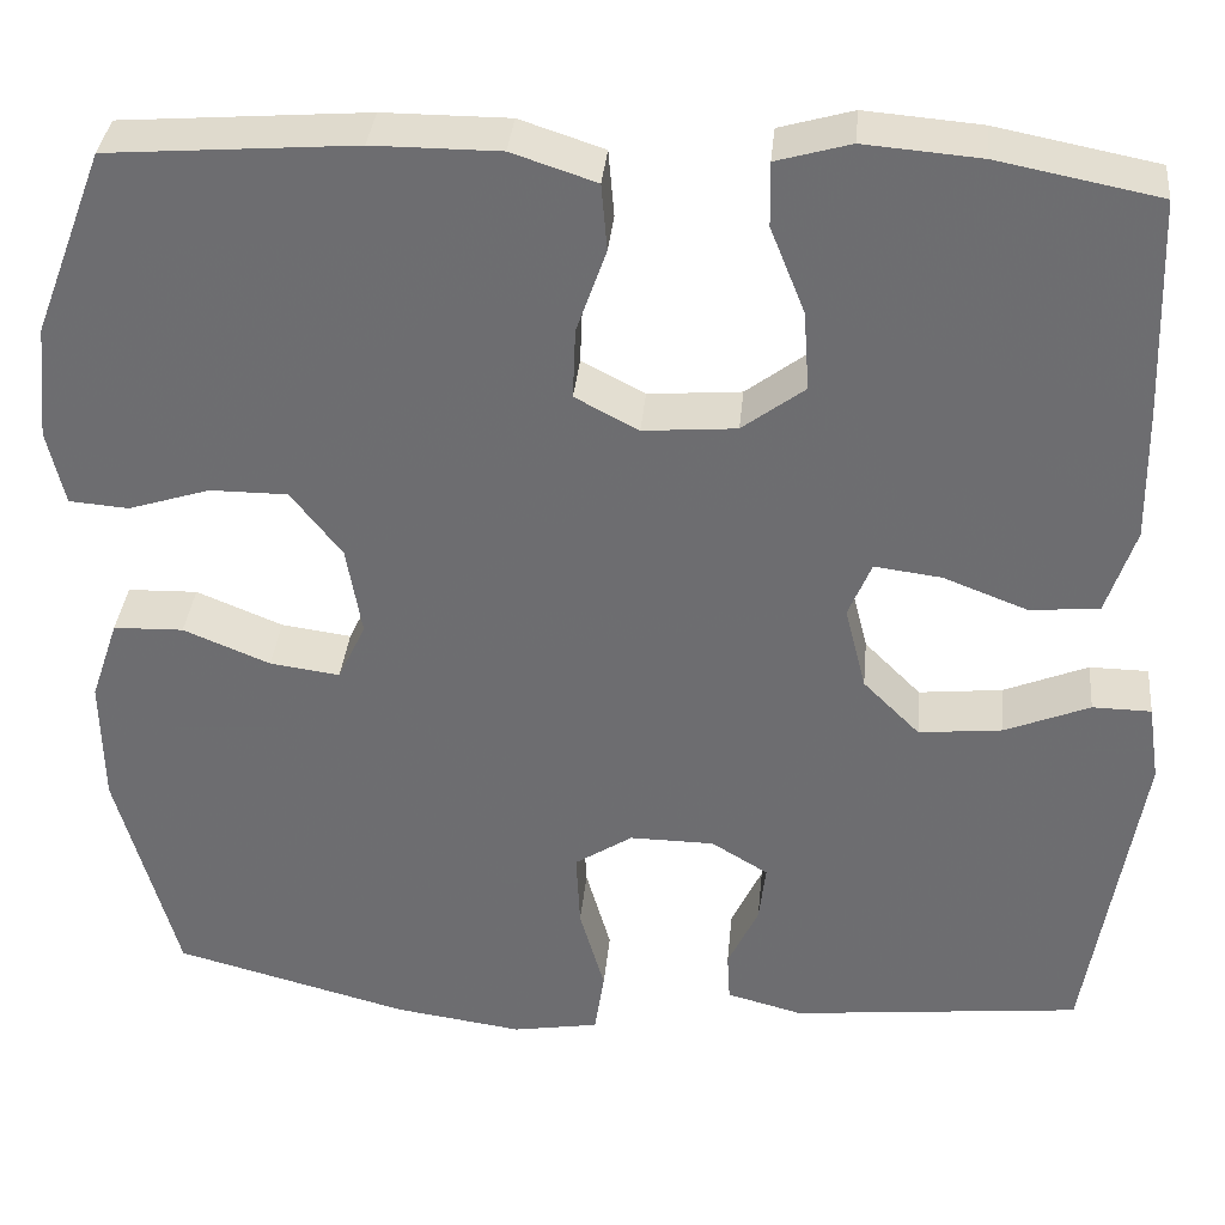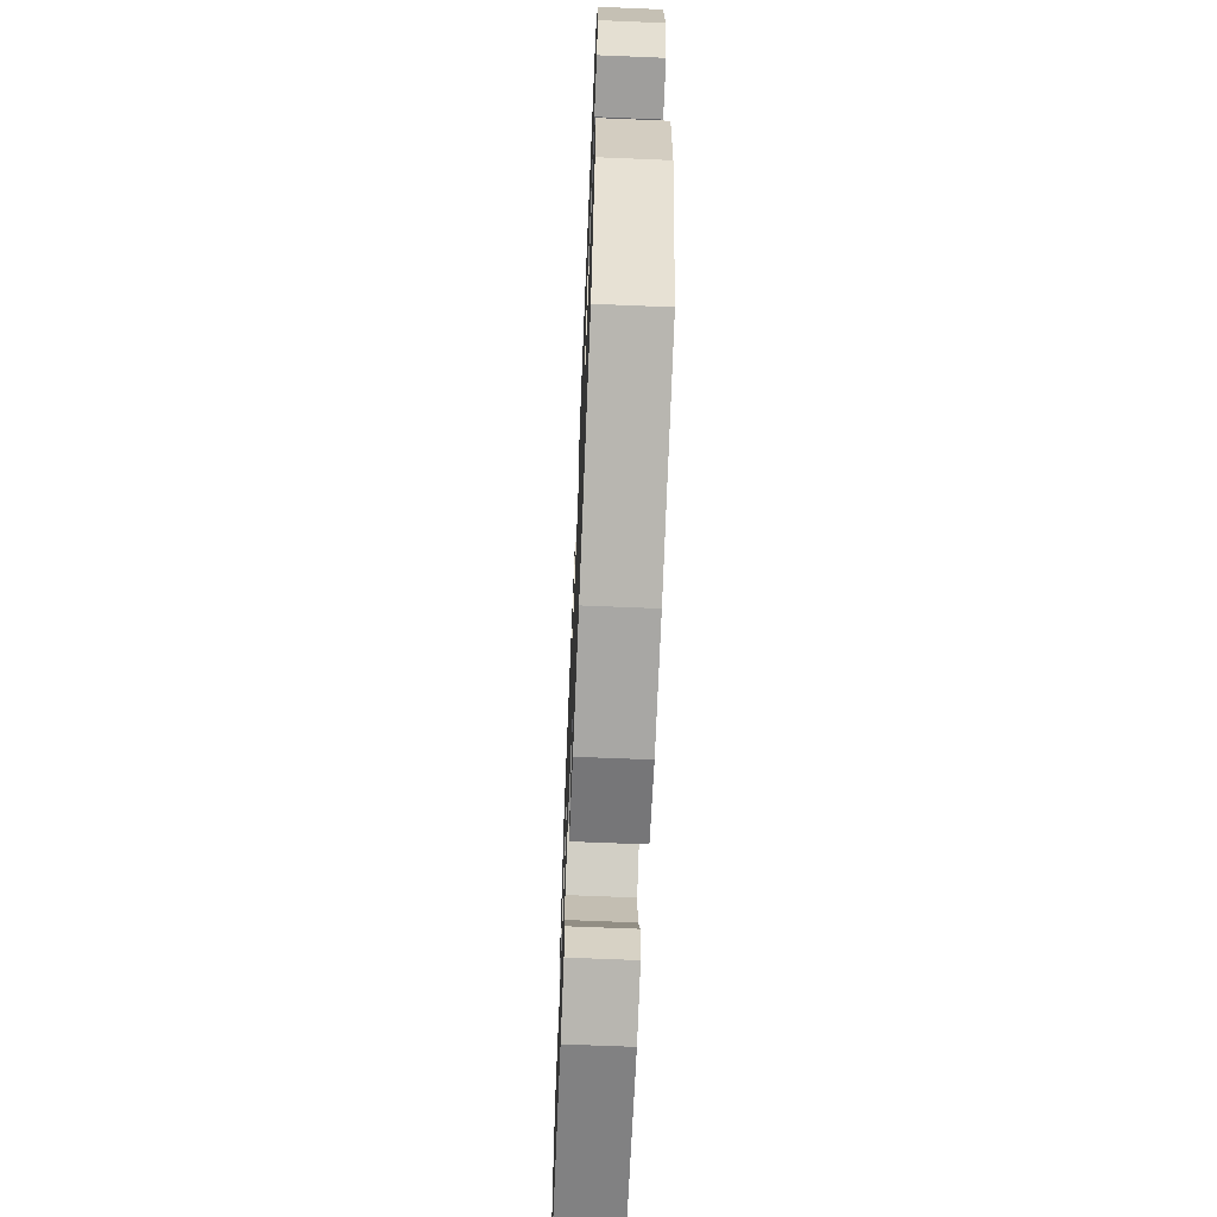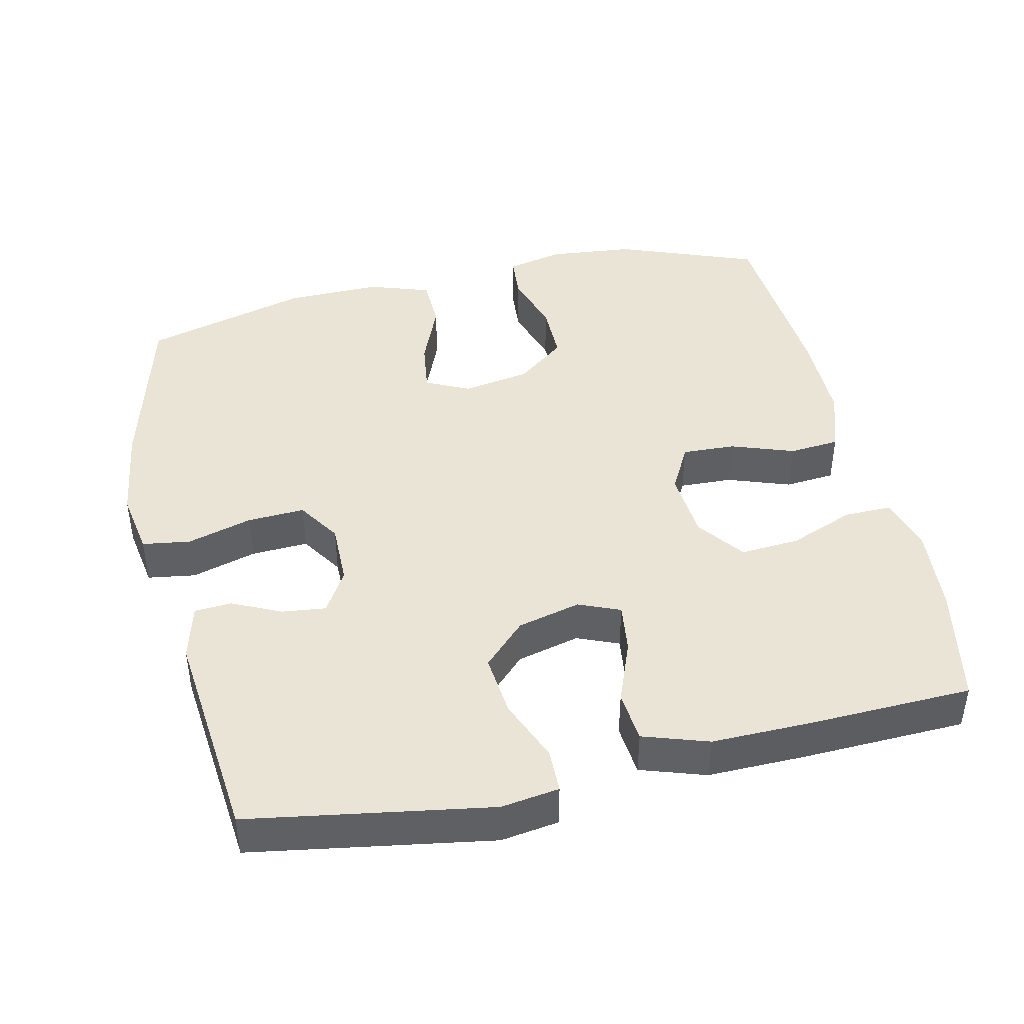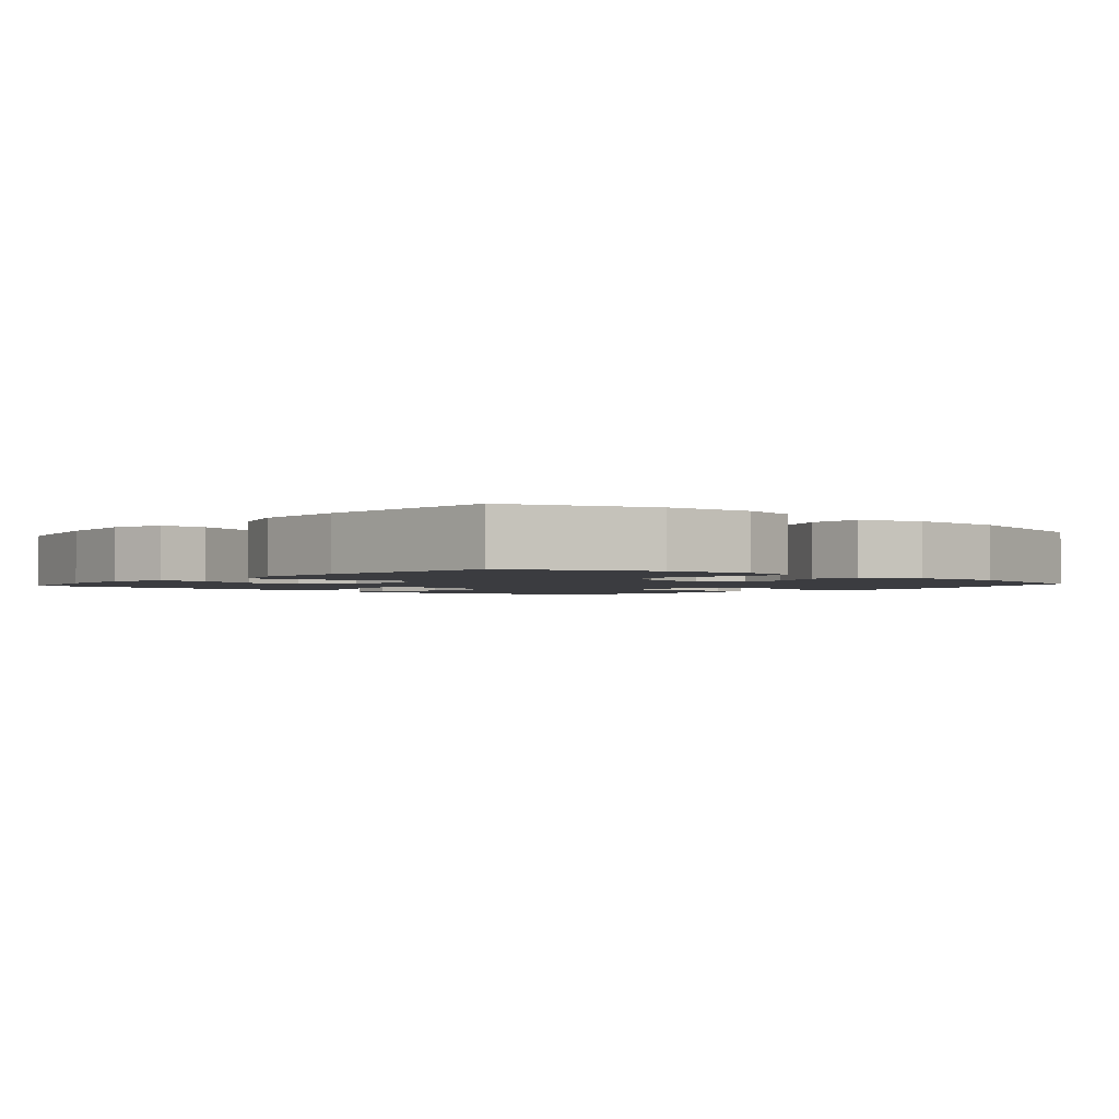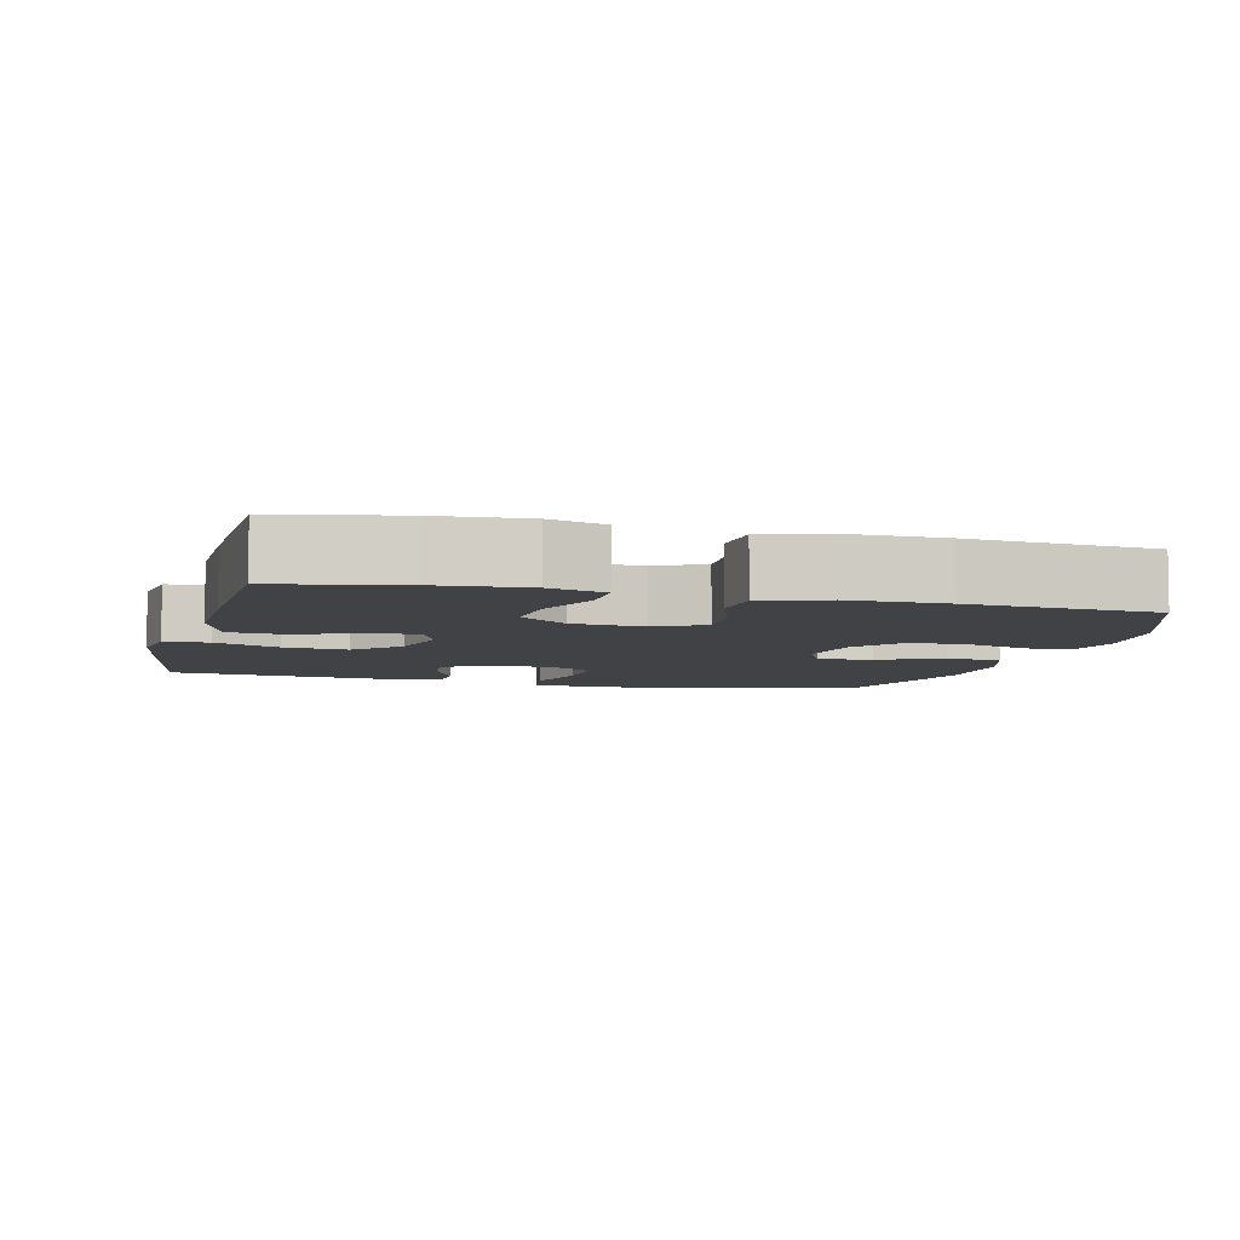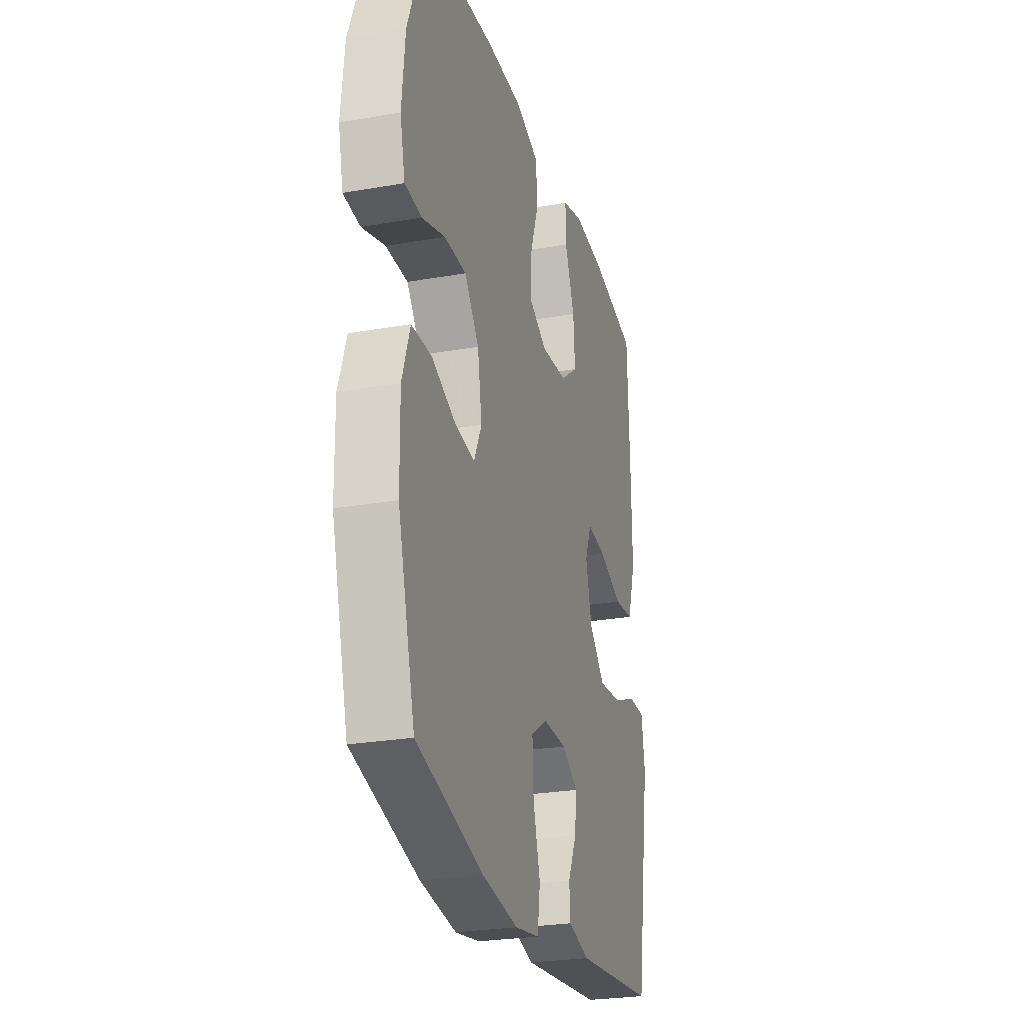
<metadata>
{"format":"obj","ext":"obj","renderer":"f3d","projection":"perspective","resolution":1024,"background":"white","views":[{"elev":35.2,"azim":-174.6,"up":"+Z"},{"elev":-66.4,"azim":87.6,"up":"+Z"},{"elev":43.6,"azim":-102.7,"up":"+Y"},{"elev":-2.0,"azim":49.3,"up":"+Y"},{"elev":-6.4,"azim":-14.5,"up":"+Y"},{"elev":-26.0,"azim":105.6,"up":"+Z"}]}
</metadata>
<code>
v 0.5 0.07 0.5
v 0.574 0.07 0.305
v 0.586 0.07 0.185
v 0.568 0.07 0.106
v 0.506 0.07 0.101
v 0.421 0.07 0.128
v 0.34 0.07 0.128
v 0.287 0.07 0.06
v 0.271 0.07 -0.034
v 0.3 0.07 -0.095
v 0.373 0.07 -0.085
v 0.463 0.07 -0.048
v 0.536 0.07 -0.05
v 0.565 0.07 -0.136
v 0.563 0.07 -0.269
v 0.5 0.07 -0.5
v 0.255 0.07 -0.565
v 0.122 0.07 -0.584
v 0.032 0.07 -0.569
v 0.022 0.07 -0.502
v 0.048 0.07 -0.411
v 0.052 0.07 -0.331
v -0.008 0.07 -0.292
v -0.096 0.07 -0.293
v -0.155 0.07 -0.329
v -0.148 0.07 -0.39
v -0.116 0.07 -0.458
v -0.119 0.07 -0.51
v -0.198 0.07 -0.531
v -0.5 0.07 -0.5
v -0.555 0.07 -0.164
v -0.543 0.07 -0.083
v -0.482 0.07 -0.082
v -0.394 0.07 -0.118
v -0.307 0.07 -0.127
v -0.248 0.07 -0.068
v -0.226 0.07 0.02
v -0.25 0.07 0.078
v -0.32 0.07 0.069
v -0.408 0.07 0.035
v -0.48 0.07 0.042
v -0.51 0.07 0.133
v -0.508 0.07 0.271
v -0.5 0.07 0.5
v -0.332 0.07 0.533
v -0.211 0.07 0.543
v -0.134 0.07 0.521
v -0.135 0.07 0.454
v -0.171 0.07 0.364
v -0.177 0.07 0.281
v -0.112 0.07 0.232
v -0.015 0.07 0.224
v 0.051 0.07 0.259
v 0.048 0.07 0.333
v 0.017 0.07 0.421
v 0.023 0.07 0.491
v 0.111 0.07 0.52
v 0.243 0.07 0.52
v 0.5 0 0.5
v 0.574 0 0.305
v 0.586 0 0.185
v 0.568 0 0.106
v 0.506 0 0.101
v 0.421 0 0.128
v 0.34 0 0.128
v 0.287 0 0.06
v 0.271 0 -0.034
v 0.3 0 -0.095
v 0.373 0 -0.085
v 0.463 0 -0.048
v 0.536 0 -0.05
v 0.565 0 -0.136
v 0.563 0 -0.269
v 0.5 0 -0.5
v 0.255 0 -0.565
v 0.122 0 -0.584
v 0.032 0 -0.569
v 0.022 0 -0.502
v 0.048 0 -0.411
v 0.052 0 -0.331
v -0.008 0 -0.292
v -0.096 0 -0.293
v -0.155 0 -0.329
v -0.148 0 -0.39
v -0.116 0 -0.458
v -0.119 0 -0.51
v -0.198 0 -0.531
v -0.5 0 -0.5
v -0.555 0 -0.164
v -0.543 0 -0.083
v -0.482 0 -0.082
v -0.394 0 -0.118
v -0.307 0 -0.127
v -0.248 0 -0.068
v -0.226 0 0.02
v -0.25 0 0.078
v -0.32 0 0.069
v -0.408 0 0.035
v -0.48 0 0.042
v -0.51 0 0.133
v -0.508 0 0.271
v -0.5 0 0.5
v -0.332 0 0.533
v -0.211 0 0.543
v -0.134 0 0.521
v -0.135 0 0.454
v -0.171 0 0.364
v -0.177 0 0.281
v -0.112 0 0.232
v -0.015 0 0.224
v 0.051 0 0.259
v 0.048 0 0.333
v 0.017 0 0.421
v 0.023 0 0.491
v 0.111 0 0.52
v 0.243 0 0.52
f 4 5 6
f 3 4 6
f 2 3 6
f 1 2 6
f 58 1 6
f 57 58 6
f 56 57 6
f 55 56 6
f 54 55 6
f 53 54 6 7
f 52 53 7 8
f 51 52 8 9
f 47 48 49
f 46 47 49
f 45 46 49
f 44 45 49
f 43 44 49
f 42 43 49
f 41 42 49
f 40 41 49
f 39 40 49
f 38 39 49 50
f 37 38 50 51
f 32 33 34
f 31 32 34
f 30 31 34
f 29 30 34
f 28 29 34
f 27 28 34
f 26 27 34
f 25 26 34 35
f 24 25 35 36
f 19 20 21
f 18 19 21
f 17 18 21
f 16 17 21
f 15 16 21
f 14 15 21
f 13 14 21
f 12 13 21
f 11 12 21
f 10 11 21 22
f 51 9 10
f 37 51 10
f 36 37 10
f 24 36 10
f 23 24 10
f 10 22 23
f 64 63 62
f 64 62 61
f 64 61 60
f 64 60 59
f 64 59 116
f 64 116 115
f 64 115 114
f 64 114 113
f 64 113 112
f 65 64 112 111
f 66 65 111 110
f 67 66 110 109
f 107 106 105
f 107 105 104
f 107 104 103
f 107 103 102
f 107 102 101
f 107 101 100
f 107 100 99
f 107 99 98
f 107 98 97
f 108 107 97 96
f 109 108 96 95
f 92 91 90
f 92 90 89
f 92 89 88
f 92 88 87
f 92 87 86
f 92 86 85
f 92 85 84
f 93 92 84 83
f 94 93 83 82
f 79 78 77
f 79 77 76
f 79 76 75
f 79 75 74
f 79 74 73
f 79 73 72
f 79 72 71
f 79 71 70
f 79 70 69
f 80 79 69 68
f 68 67 109
f 68 109 95
f 68 95 94
f 68 94 82
f 68 82 81
f 81 80 68
f 1 59 60 2
f 2 60 61 3
f 3 61 62 4
f 4 62 63 5
f 5 63 64 6
f 6 64 65 7
f 7 65 66 8
f 8 66 67 9
f 9 67 68 10
f 10 68 69 11
f 11 69 70 12
f 12 70 71 13
f 13 71 72 14
f 14 72 73 15
f 15 73 74 16
f 16 74 75 17
f 17 75 76 18
f 18 76 77 19
f 19 77 78 20
f 20 78 79 21
f 21 79 80 22
f 22 80 81 23
f 23 81 82 24
f 24 82 83 25
f 25 83 84 26
f 26 84 85 27
f 27 85 86 28
f 28 86 87 29
f 29 87 88 30
f 30 88 89 31
f 31 89 90 32
f 32 90 91 33
f 33 91 92 34
f 34 92 93 35
f 35 93 94 36
f 36 94 95 37
f 37 95 96 38
f 38 96 97 39
f 39 97 98 40
f 40 98 99 41
f 41 99 100 42
f 42 100 101 43
f 43 101 102 44
f 44 102 103 45
f 45 103 104 46
f 46 104 105 47
f 47 105 106 48
f 48 106 107 49
f 49 107 108 50
f 50 108 109 51
f 51 109 110 52
f 52 110 111 53
f 53 111 112 54
f 54 112 113 55
f 55 113 114 56
f 56 114 115 57
f 57 115 116 58
f 58 116 59 1

</code>
